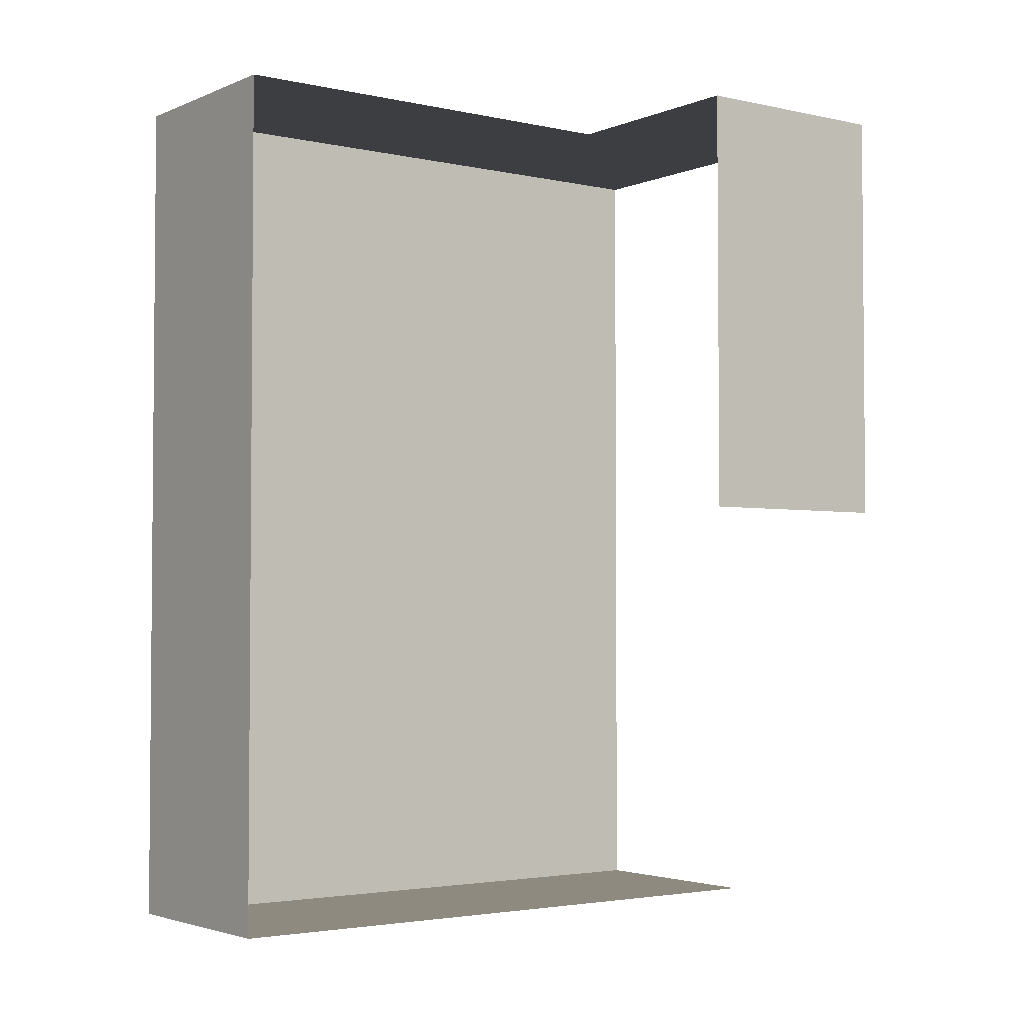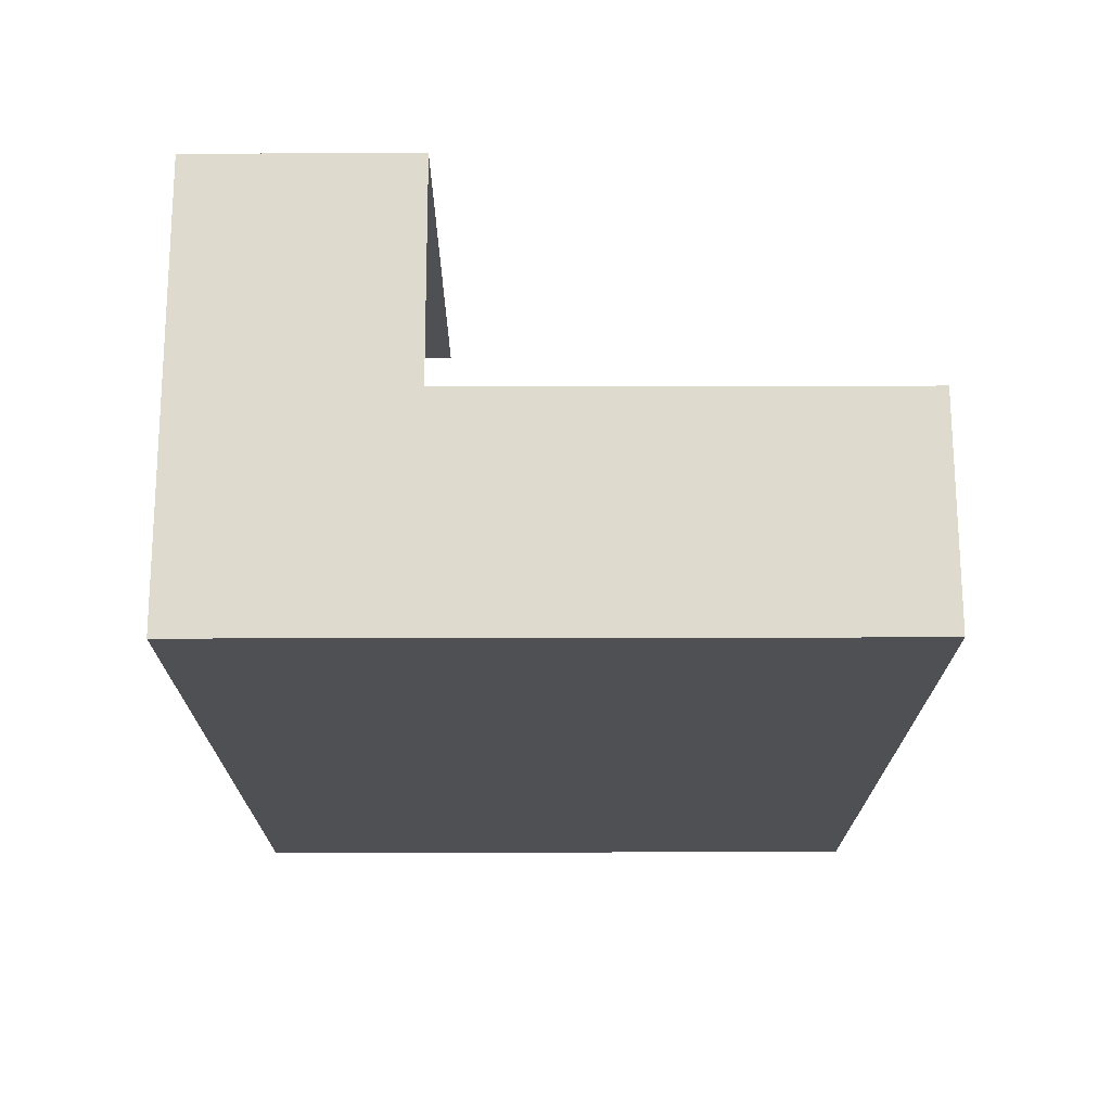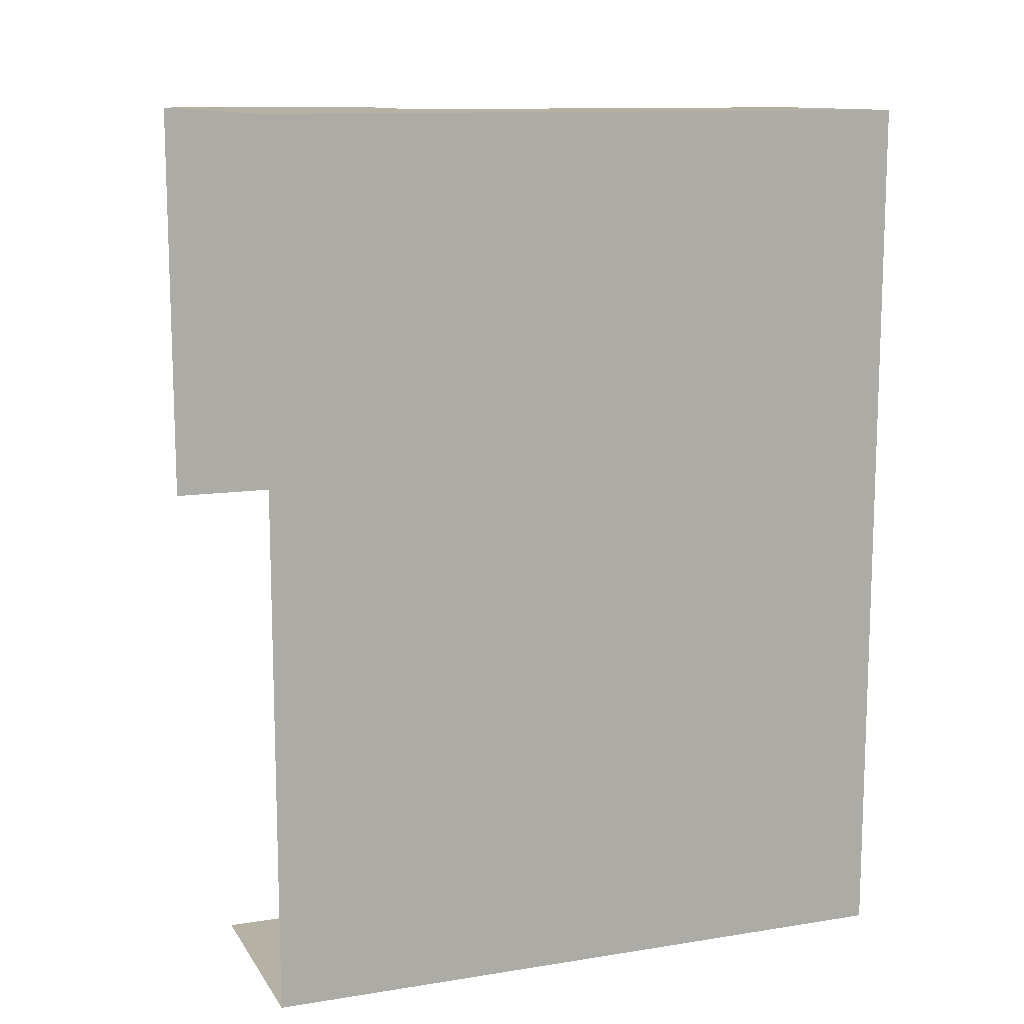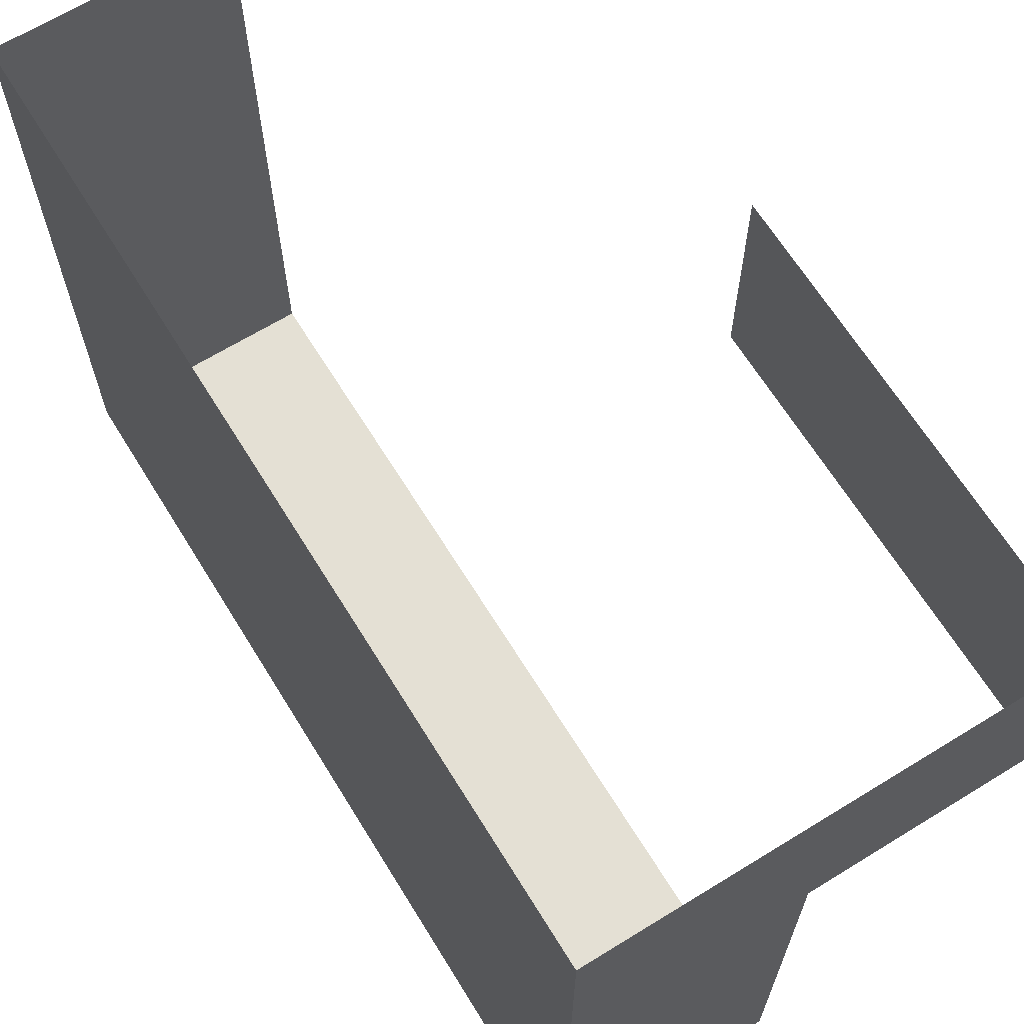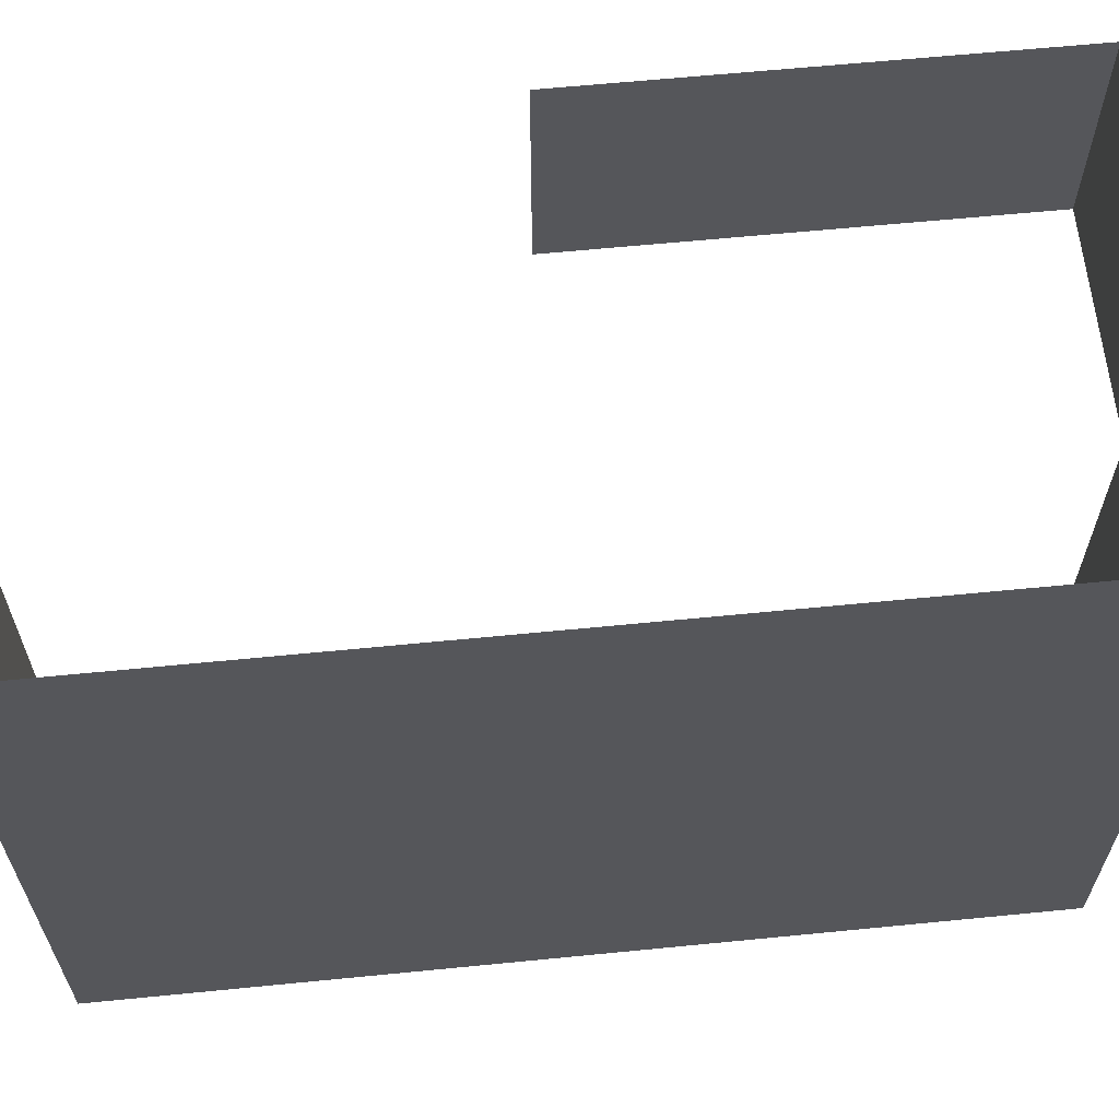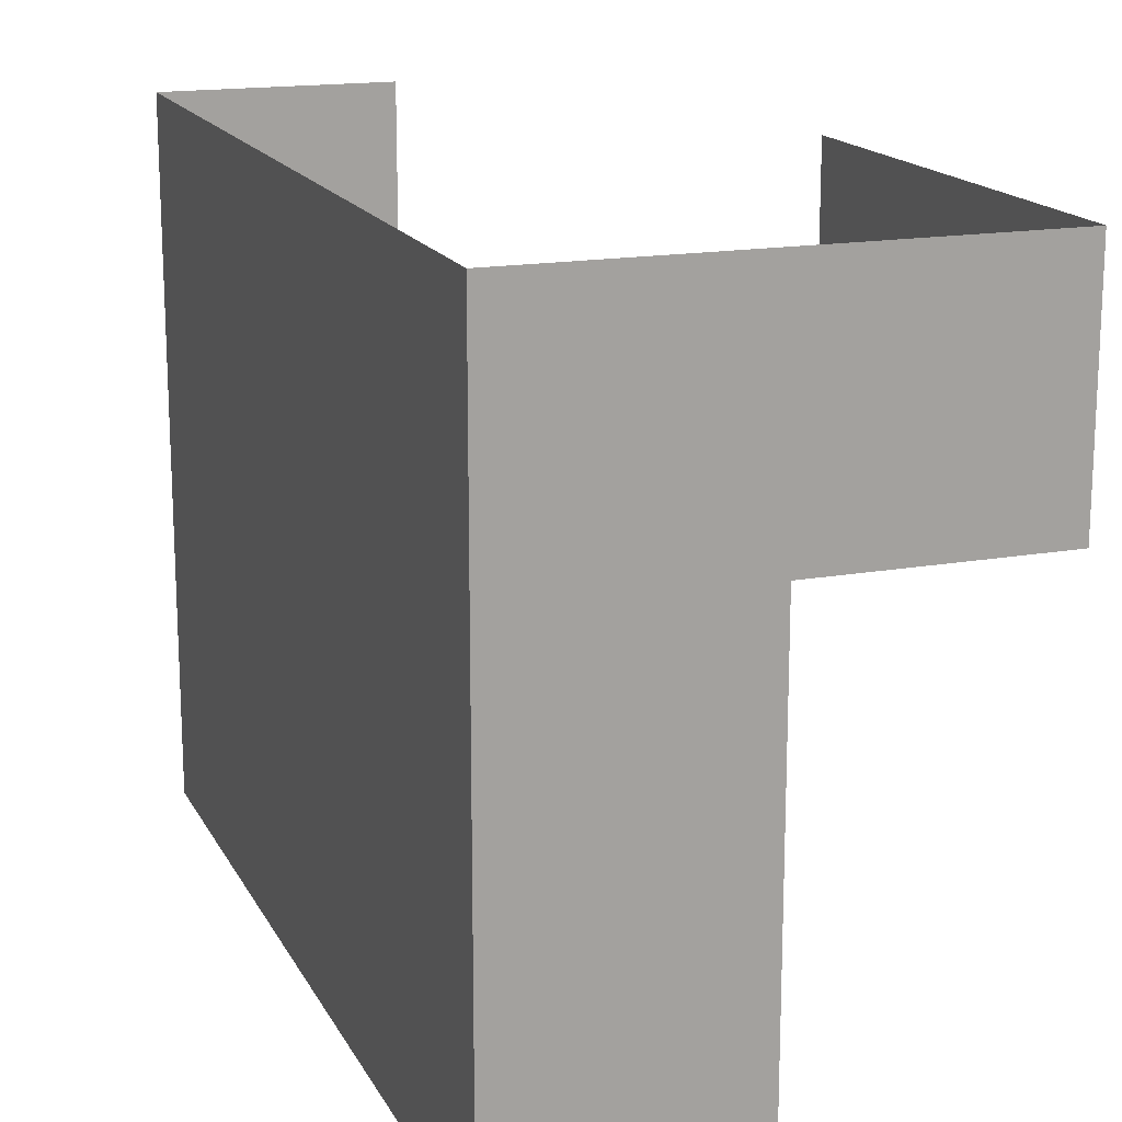
<metadata>
{"format":"obj","ext":"obj","renderer":"f3d","projection":"perspective","resolution":1024,"background":"white","views":[{"elev":-3.0,"azim":-126.5,"up":"+Y"},{"elev":71.2,"azim":89.9,"up":"+Y"},{"elev":11.9,"azim":69.3,"up":"+Y"},{"elev":66.1,"azim":148.3,"up":"+Z"},{"elev":63.0,"azim":84.3,"up":"+Z"},{"elev":16.6,"azim":160.1,"up":"+Z"}]}
</metadata>
<code>
g pb_Mesh142418
v -1 0 0
v -1 0 -0.5
v -1 1 0
v -1 1 -0.5
v 0 0 -0.5
v 0 0 0
v 0 1 -0.5
v 0 1 0
v -0.5 1 0
v -1 1 0
v -0.5 1 -0.5
v -1 1 -0.5
v -0.5 -1 -0.5
v -0.5 -1 0
v 0 -1 -0.5
v 0 -1 0
v -0.5 1 -1.5
v -0.5 0 -1.5
v 0 1 -1.5
v 0 0 -1.5
v 0 1 0
v 0 1 -0.5
v 0 1 -1.5
v -0.5 1 -1.5
v -0.5 -1 -1.5
v 0 -1 -1.5
v 0 0 -1.5
v 0 1 -1.5
v 0 -1 -0.5
v 0 -1 -1.5
v 0 -1 -1.5
v -0.5 -1 -1.5
v 0 -1 0
g pb_Mesh142418_0
f 3 2 1
f 3 4 2
f 7 6 5
f 7 8 6
f 11 10 9
f 11 12 10
f 15 14 13
f 15 16 14
f 19 18 17
f 19 20 18
f 21 11 9
f 21 22 11
f 23 11 22
f 23 24 11
f 25 15 13
f 25 26 15
f 27 7 5
f 27 28 7
f 29 27 5
f 29 30 27
f 31 18 20
f 31 32 18
f 33 5 6
f 33 29 5

</code>
